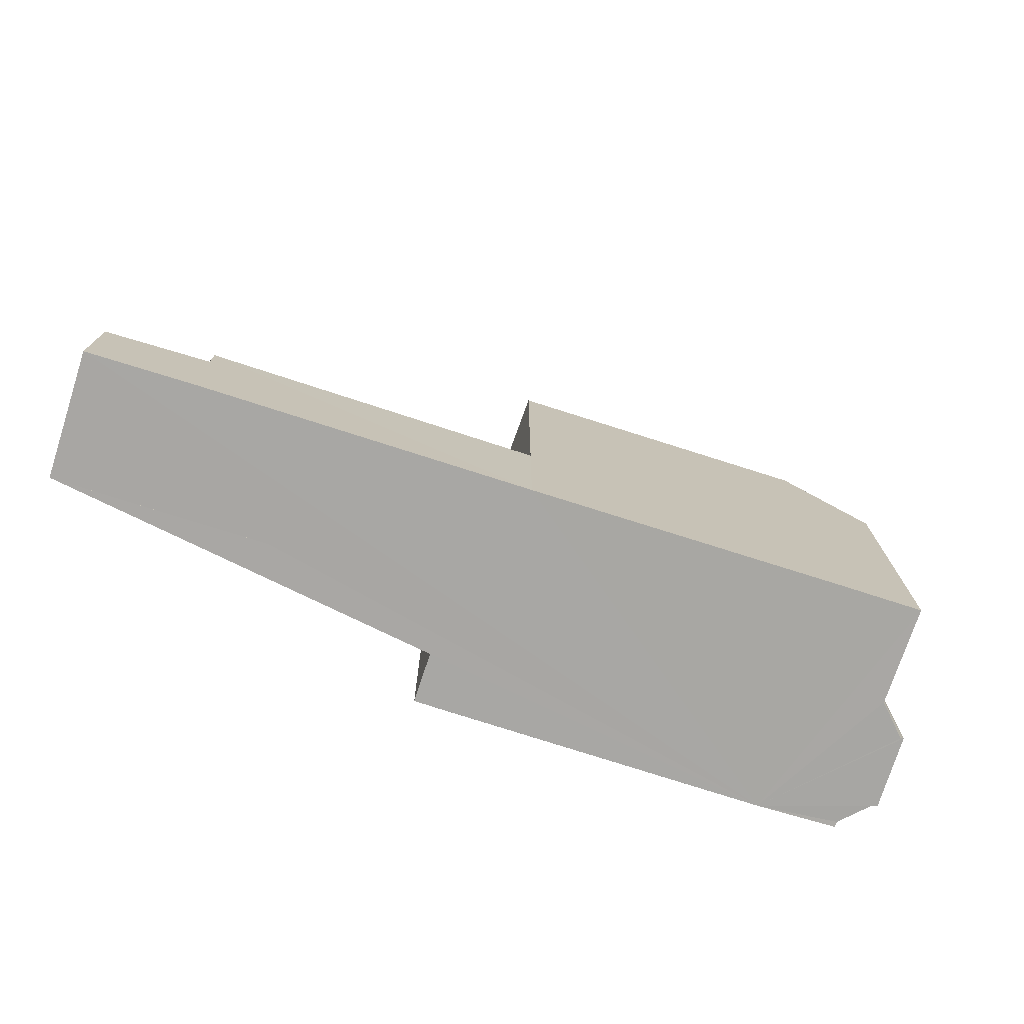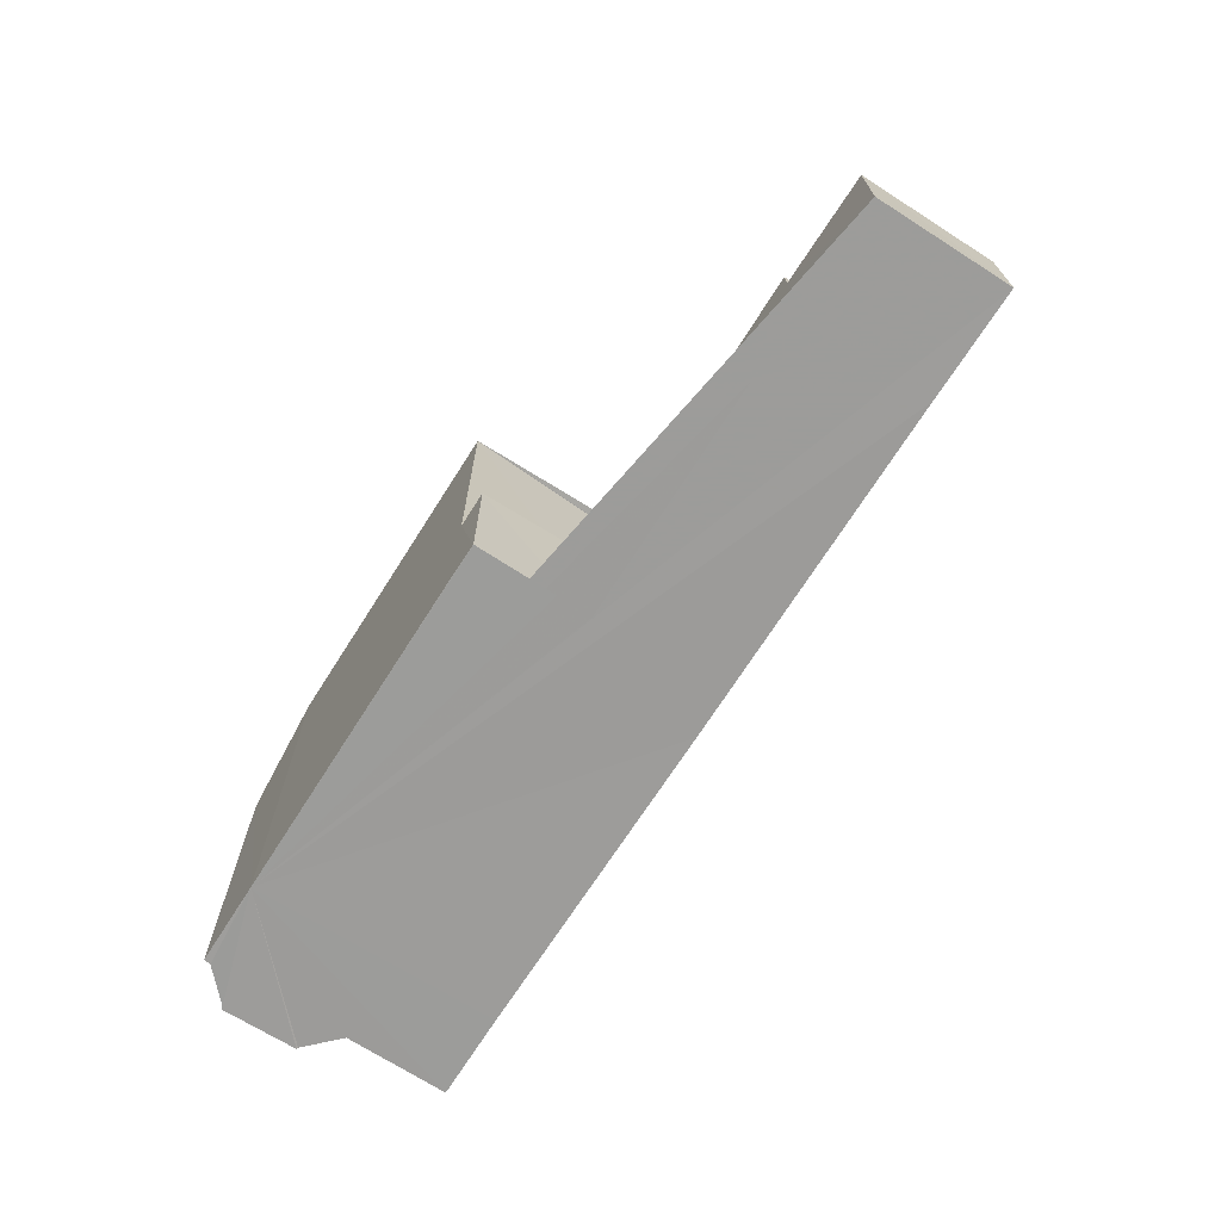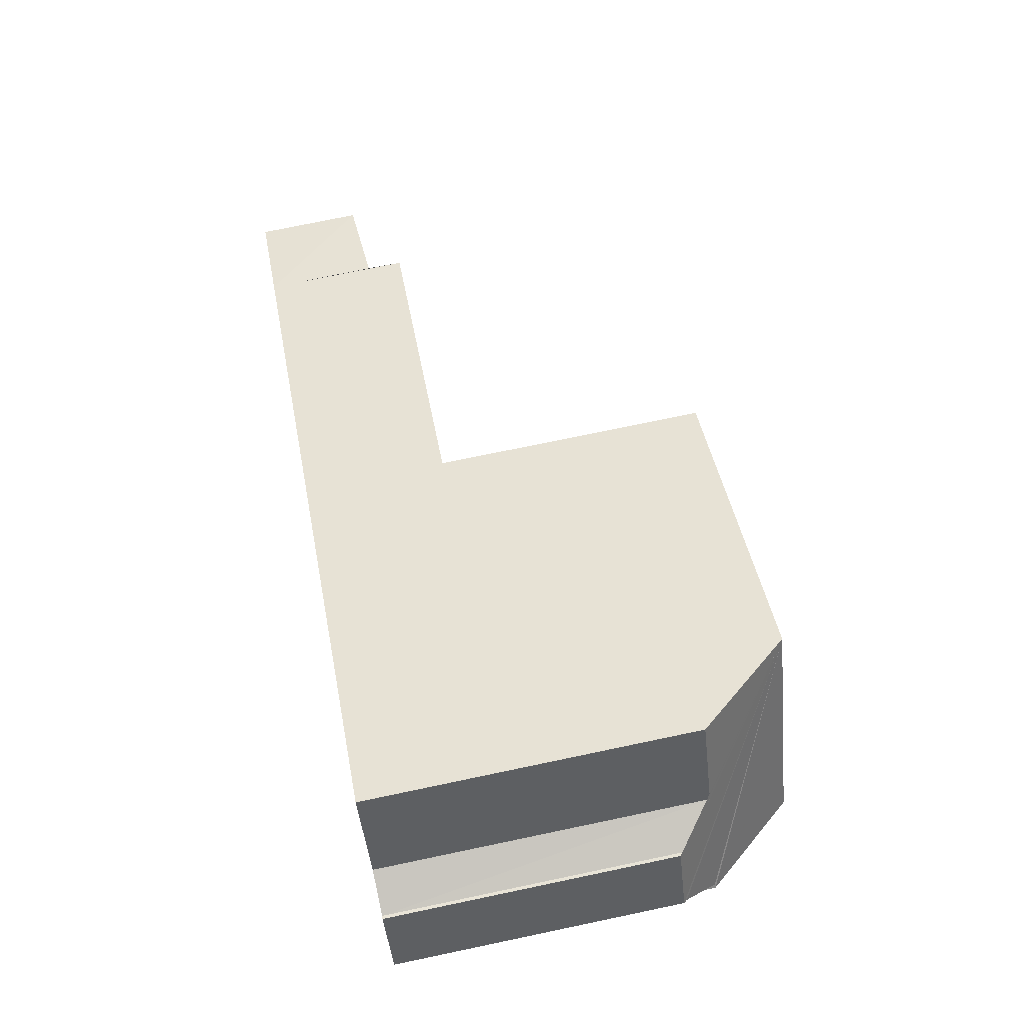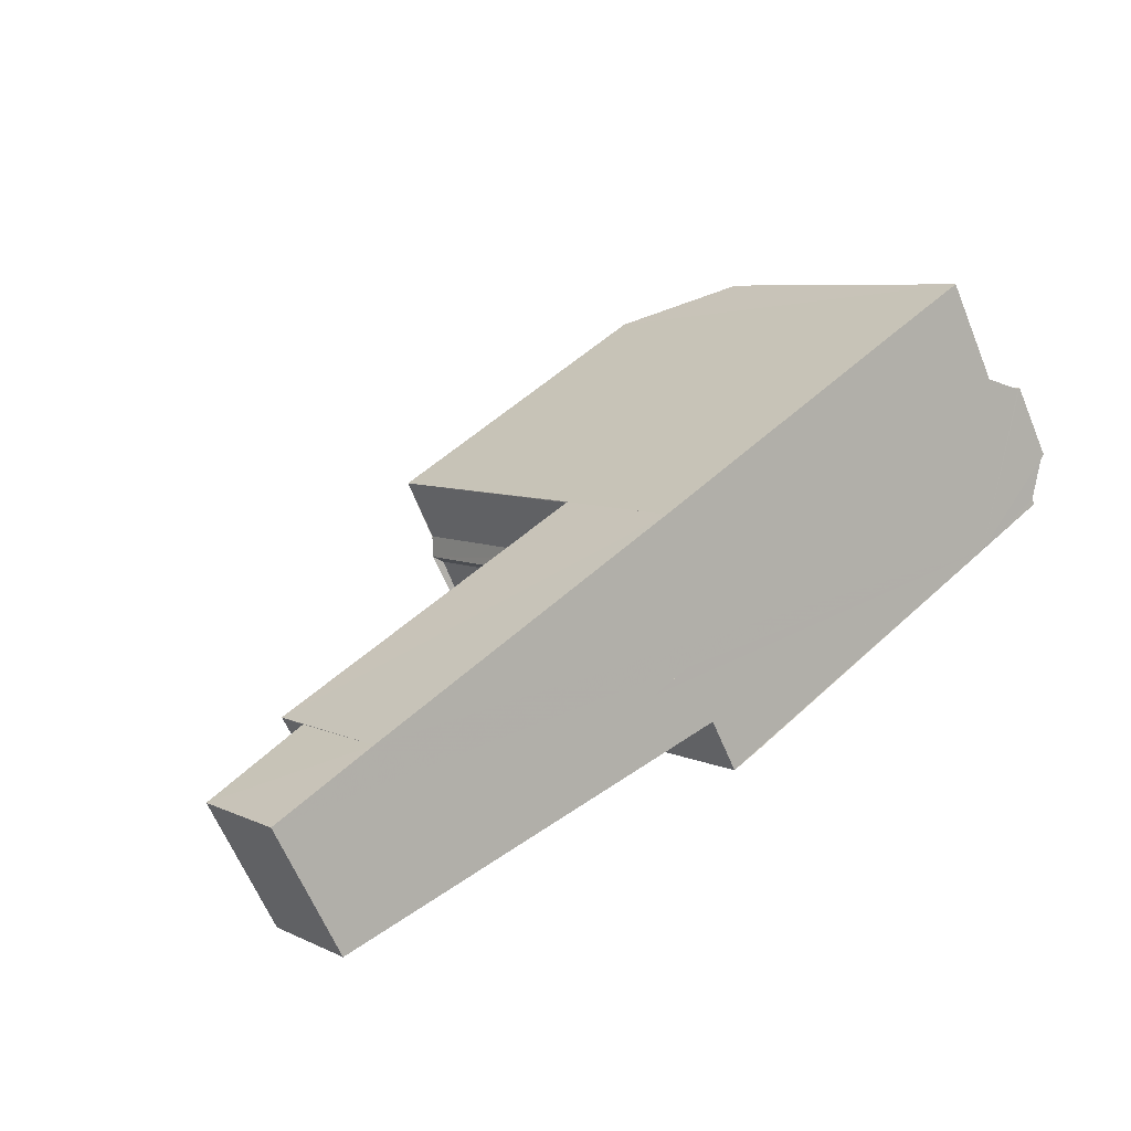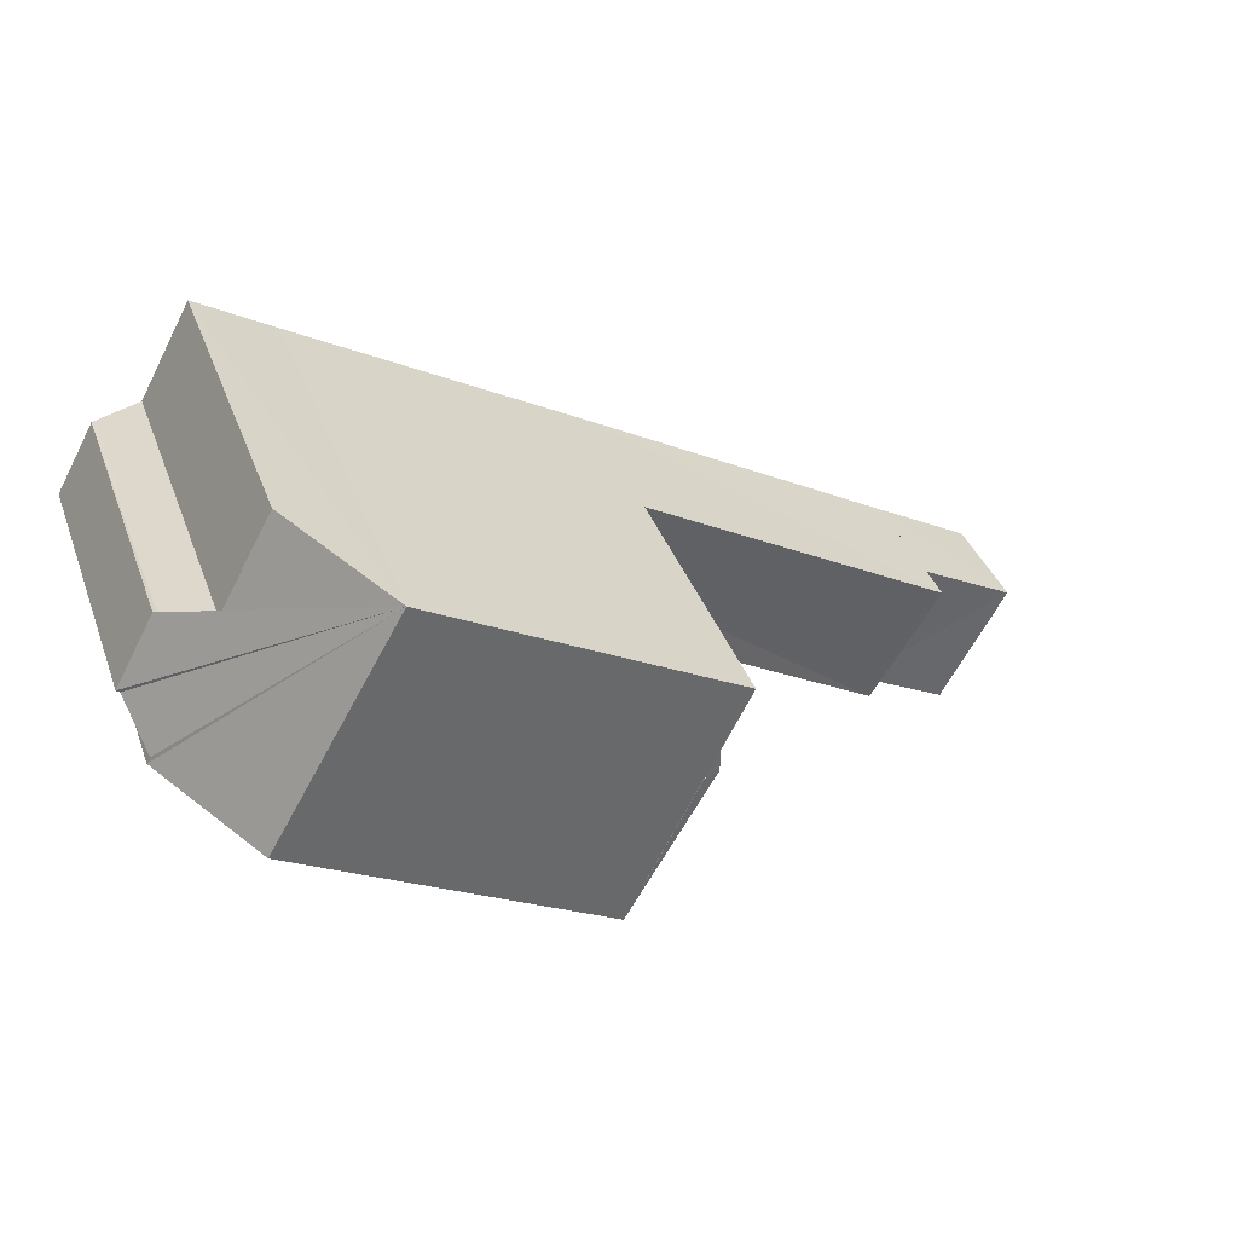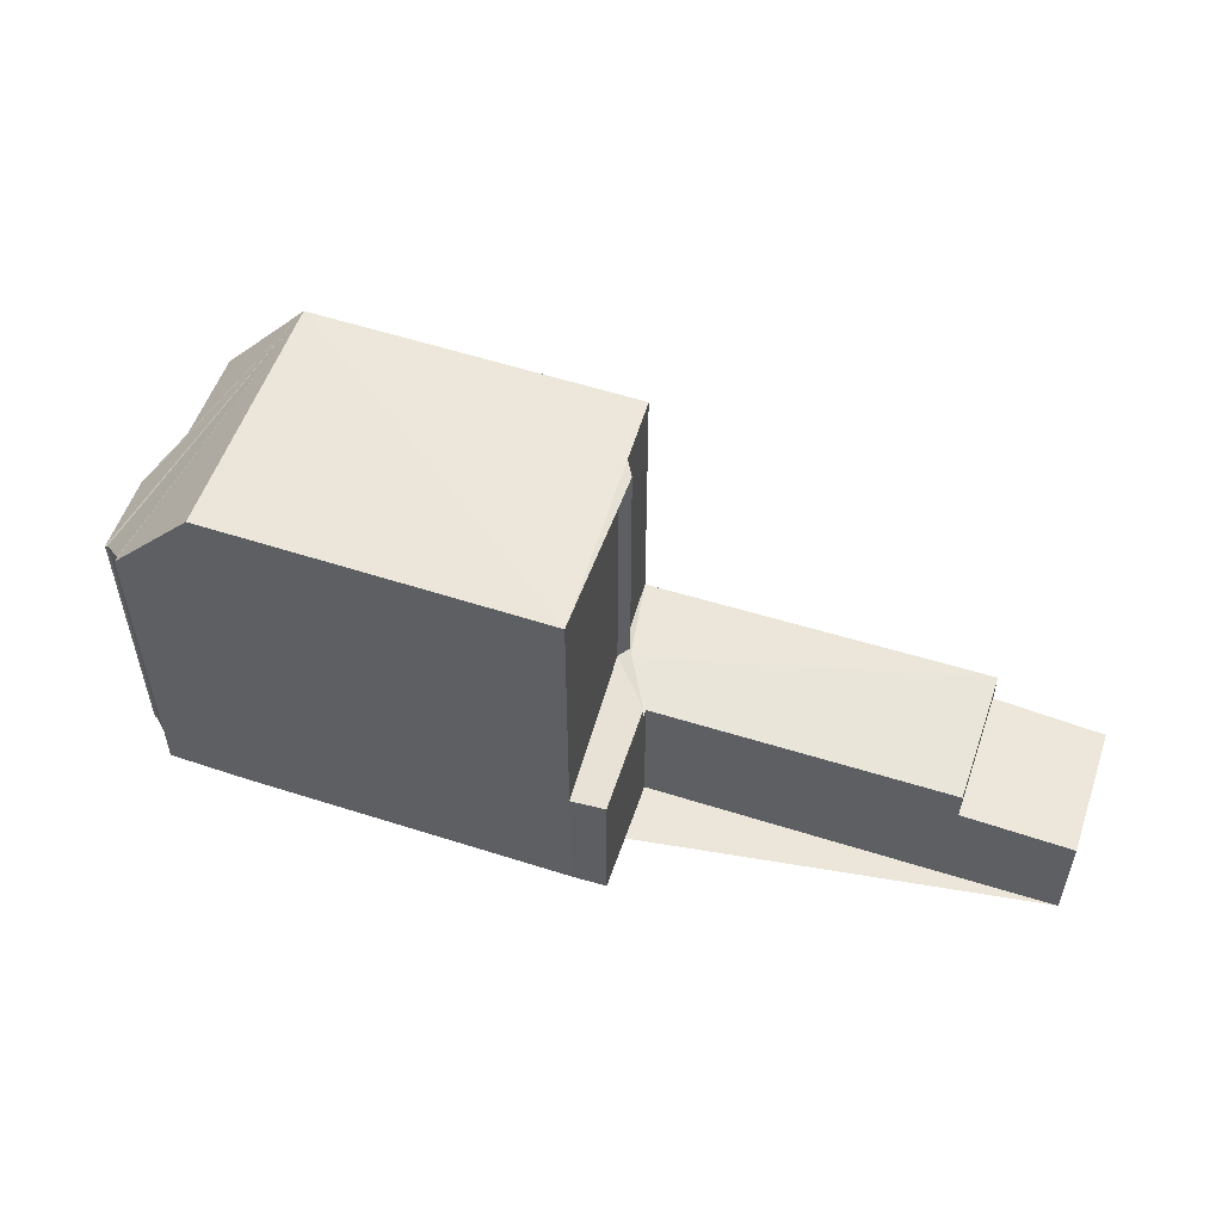
<metadata>
{"format":"obj","ext":"obj","renderer":"f3d","projection":"perspective","resolution":1024,"background":"white","views":[{"elev":-74.5,"azim":133.1,"up":"+Z"},{"elev":-70.0,"azim":28.4,"up":"+Z"},{"elev":73.6,"azim":-101.8,"up":"+Y"},{"elev":6.8,"azim":142.9,"up":"+Y"},{"elev":38.0,"azim":-19.1,"up":"+Y"},{"elev":54.7,"azim":-10.5,"up":"+Z"}]}
</metadata>
<code>
v 8.494e+04 4.468e+05 -0.22
v 8.493e+04 4.468e+05 -0.22
v 8.493e+04 4.468e+05 -0.22
v 8.493e+04 4.468e+05 -0.22
v 8.493e+04 4.468e+05 -0.22
v 8.493e+04 4.468e+05 -0.22
v 8.493e+04 4.468e+05 -0.22
v 8.494e+04 4.468e+05 -0.22
v 8.494e+04 4.468e+05 -0.22
v 8.494e+04 4.468e+05 -0.22
v 8.494e+04 4.468e+05 -0.22
v 8.495e+04 4.468e+05 -0.22
v 8.495e+04 4.468e+05 -0.22
v 8.495e+04 4.468e+05 -0.22
v 8.495e+04 4.468e+05 -0.22
v 8.494e+04 4.468e+05 -0.22
v 8.494e+04 4.468e+05 -0.22
v 8.494e+04 4.468e+05 -0.22
v 8.494e+04 4.468e+05 -0.22
v 8.493e+04 4.468e+05 7.504
v 8.494e+04 4.468e+05 9.734
v 8.493e+04 4.468e+05 7.502
v 8.494e+04 4.468e+05 7.456
v 8.494e+04 4.468e+05 7.479
v 8.493e+04 4.468e+05 6.656
v 8.493e+04 4.468e+05 6.578
v 8.493e+04 4.468e+05 6.585
v 8.493e+04 4.468e+05 6.661
v 8.494e+04 4.468e+05 3.237
v 8.494e+04 4.468e+05 3.084
v 8.494e+04 4.468e+05 3.454
v 8.494e+04 4.468e+05 3.17
v 8.495e+04 4.468e+05 2.45
v 8.495e+04 4.468e+05 2.323
v 8.495e+04 4.468e+05 3.178
v 8.495e+04 4.468e+05 2.454
v 8.495e+04 4.468e+05 3.321
v 8.494e+04 4.468e+05 9.747
v 8.495e+04 4.468e+05 2.33
v 8.494e+04 4.468e+05 3.092
v 8.494e+04 4.468e+05 3.223
v 8.494e+04 4.468e+05 9.693
v 8.494e+04 4.468e+05 3.47
v 8.494e+04 4.468e+05 3.51
v 8.494e+04 4.468e+05 9.693
v 8.494e+04 4.468e+05 3.138
v 8.494e+04 4.468e+05 3.154
v 8.494e+04 4.468e+05 9.695
v 8.494e+04 4.468e+05 9.685
v 8.494e+04 4.468e+05 9.699
f 1 2 3 4 5 6 7 8 9 10 11 12 13 14 15 16 17 18 19
f 20 2 1 21
f 22 3 2 20
f 23 9 8 24
f 25 7 6 26
f 24 8 7 25
f 27 5 4 28
f 26 6 5 27
f 28 4 3 22
f 29 18 17 30 31
f 32 19 18 29
f 33 15 14 34
f 35 33 36 37
f 38 10 9 23
f 34 14 13 39
f 39 13 12 36
f 40 16 15 33 35
f 30 17 16 40
f 37 36 12 11 41
f 42 43 44 45
f 45 44 46 47 48
f 21 1 19 32 49
f 50 41 11 10 38
f 48 47 41 50
f 49 32 43 42
f 31 30 46 44
f 38 23 24 25 26 27 28 22 20 21
f 39 36 33 34
f 49 42 45 48 50 38 21
f 31 44 43 32 29
f 46 30 40 35 37 41 47

</code>
